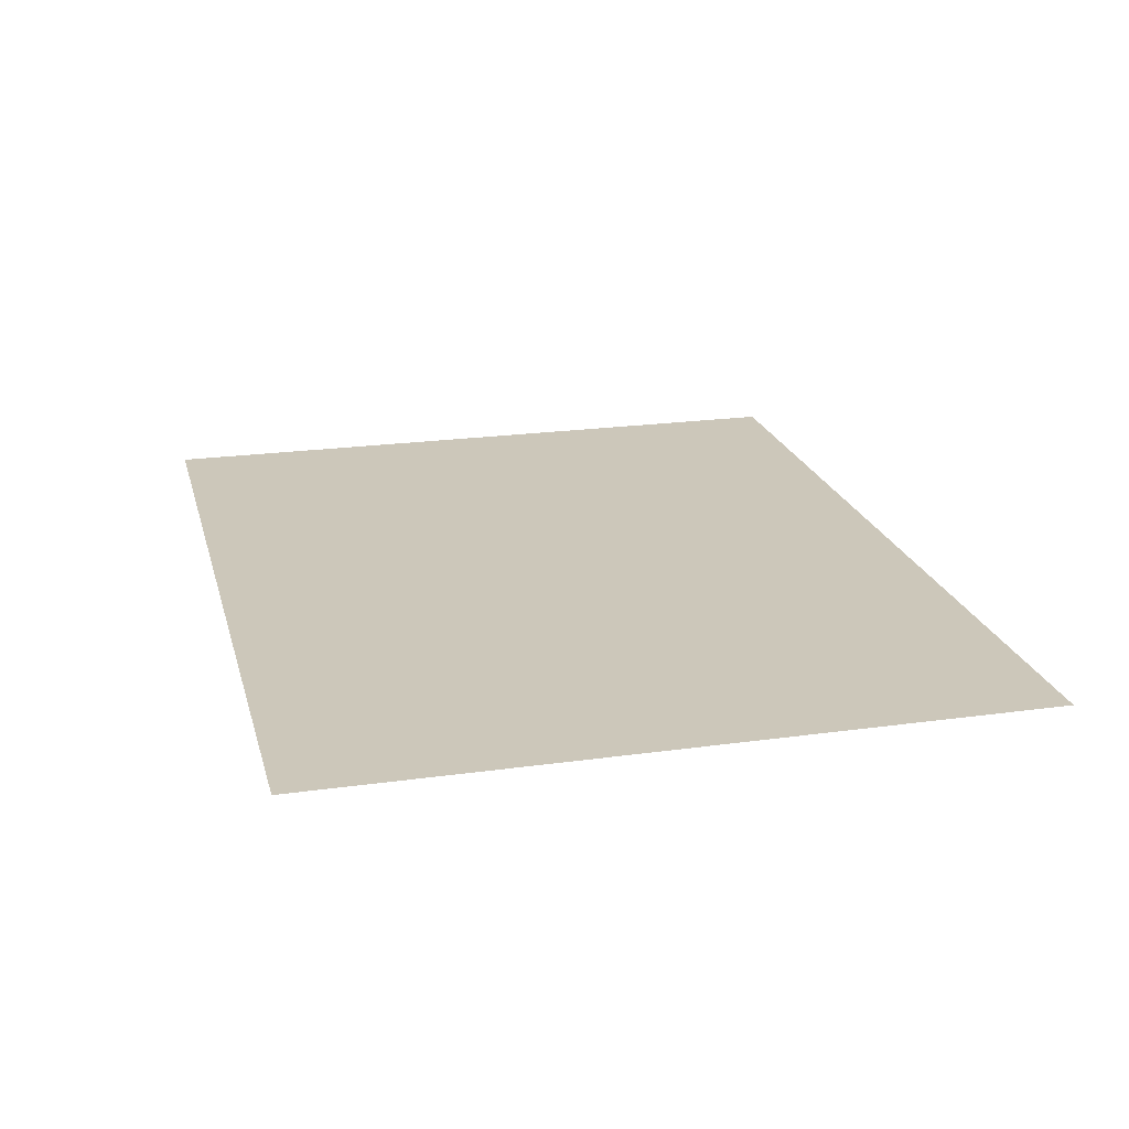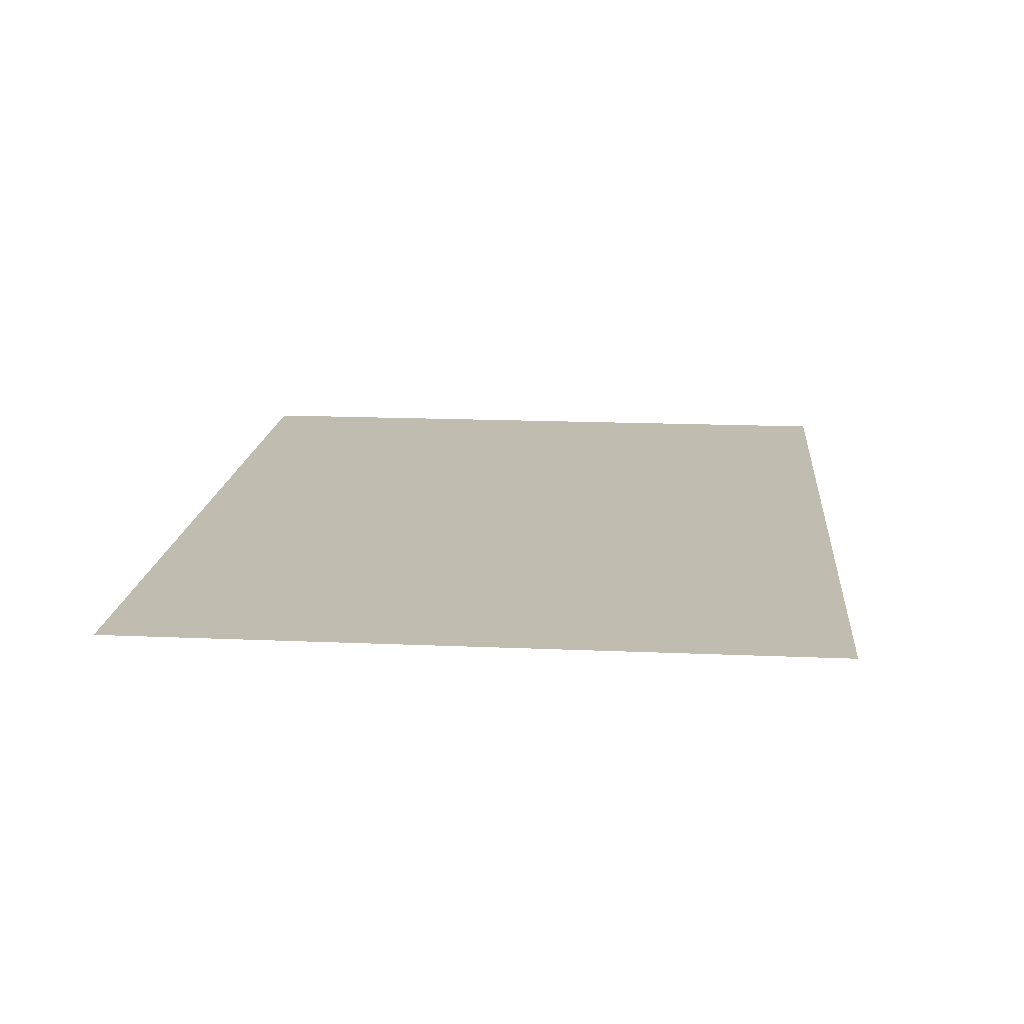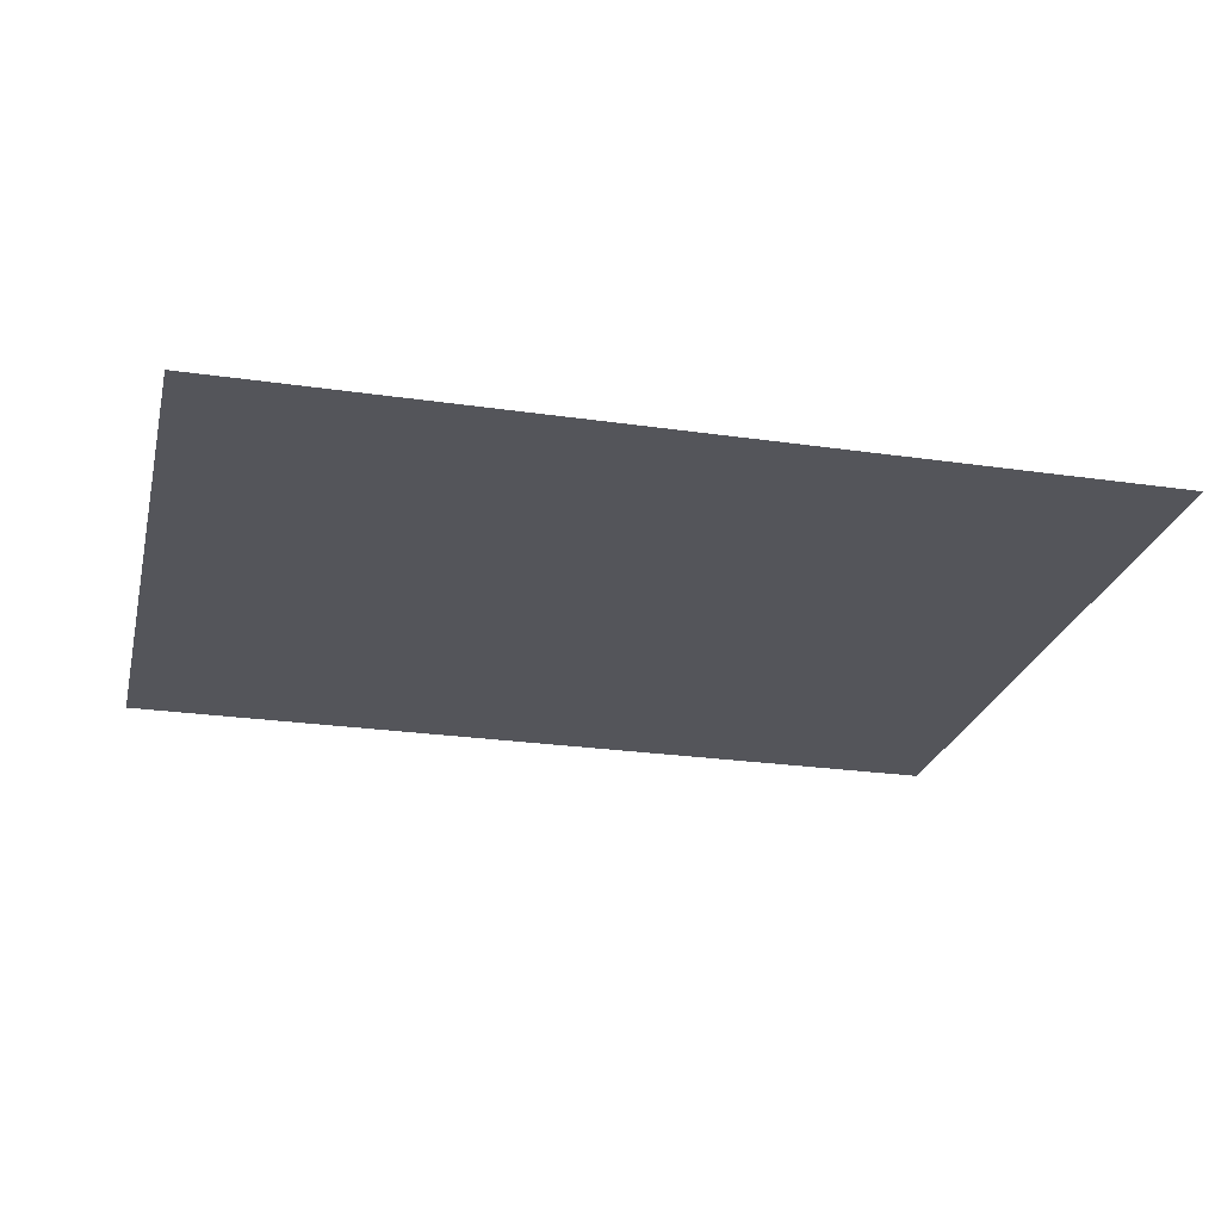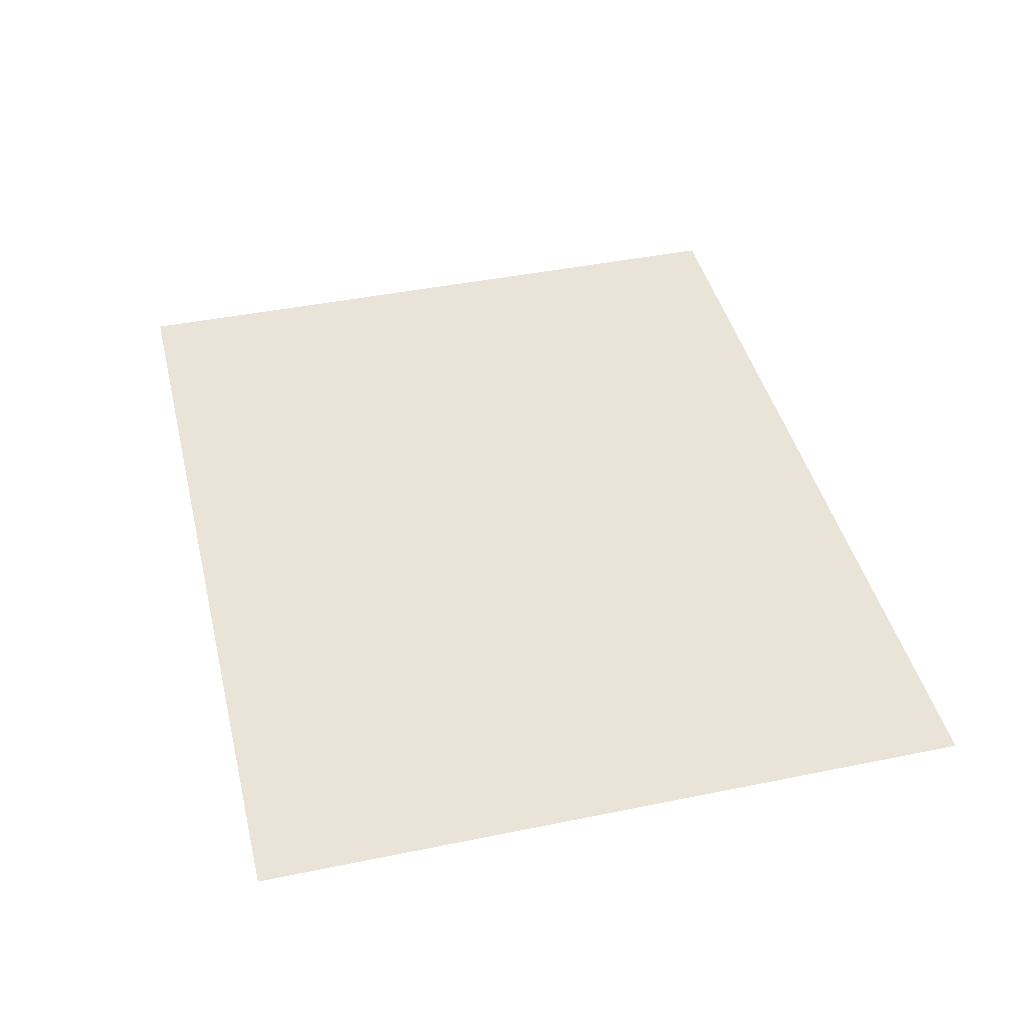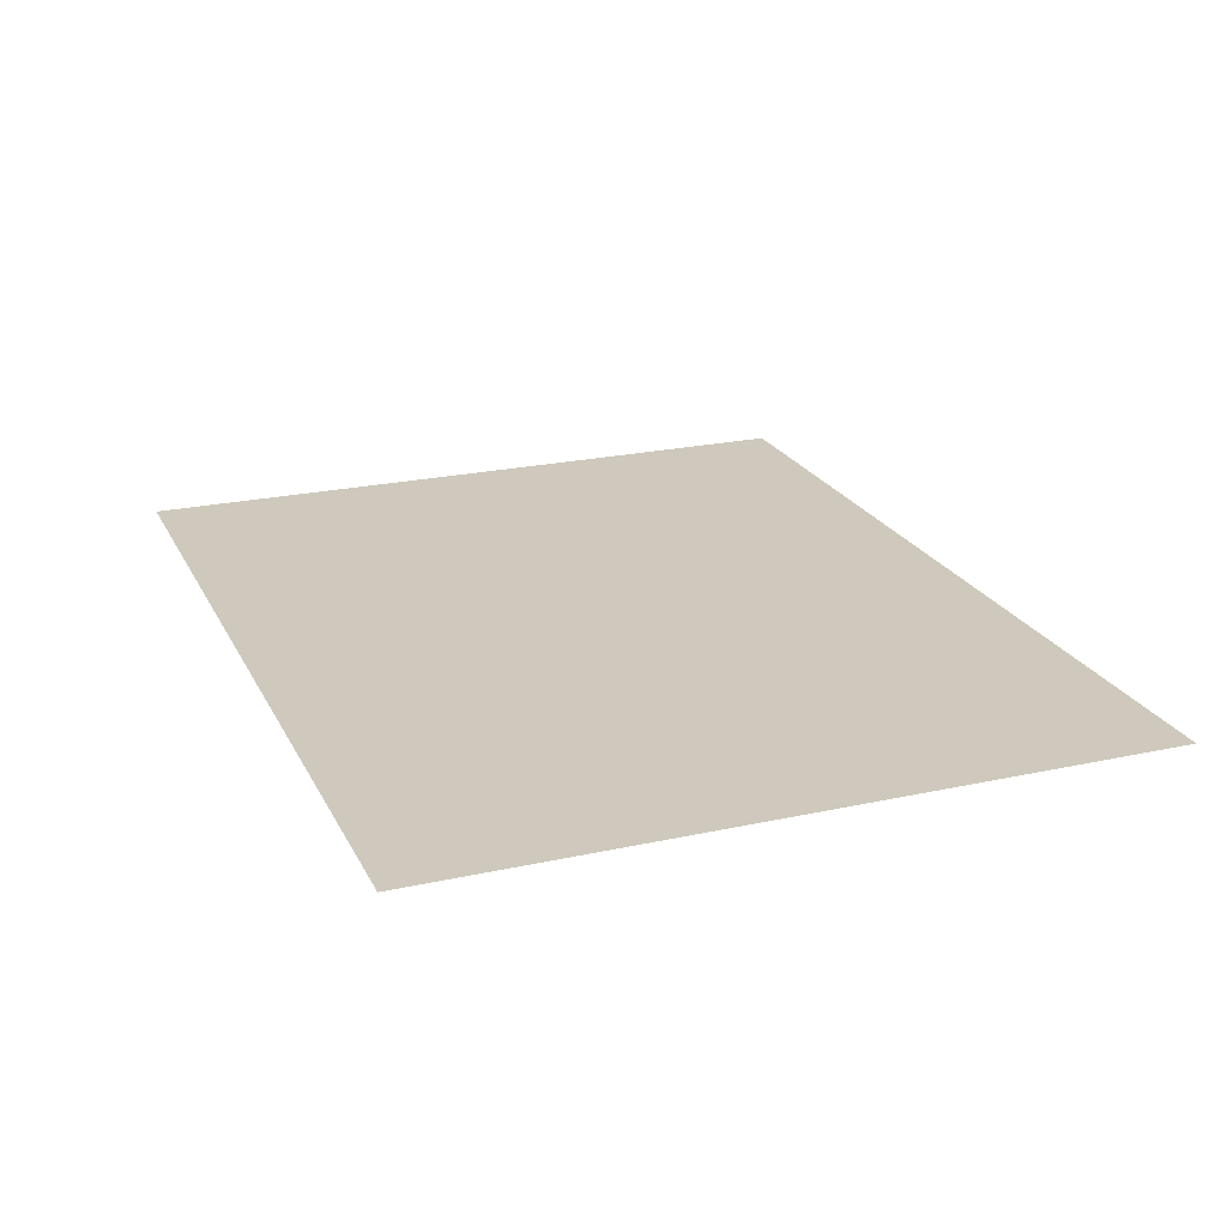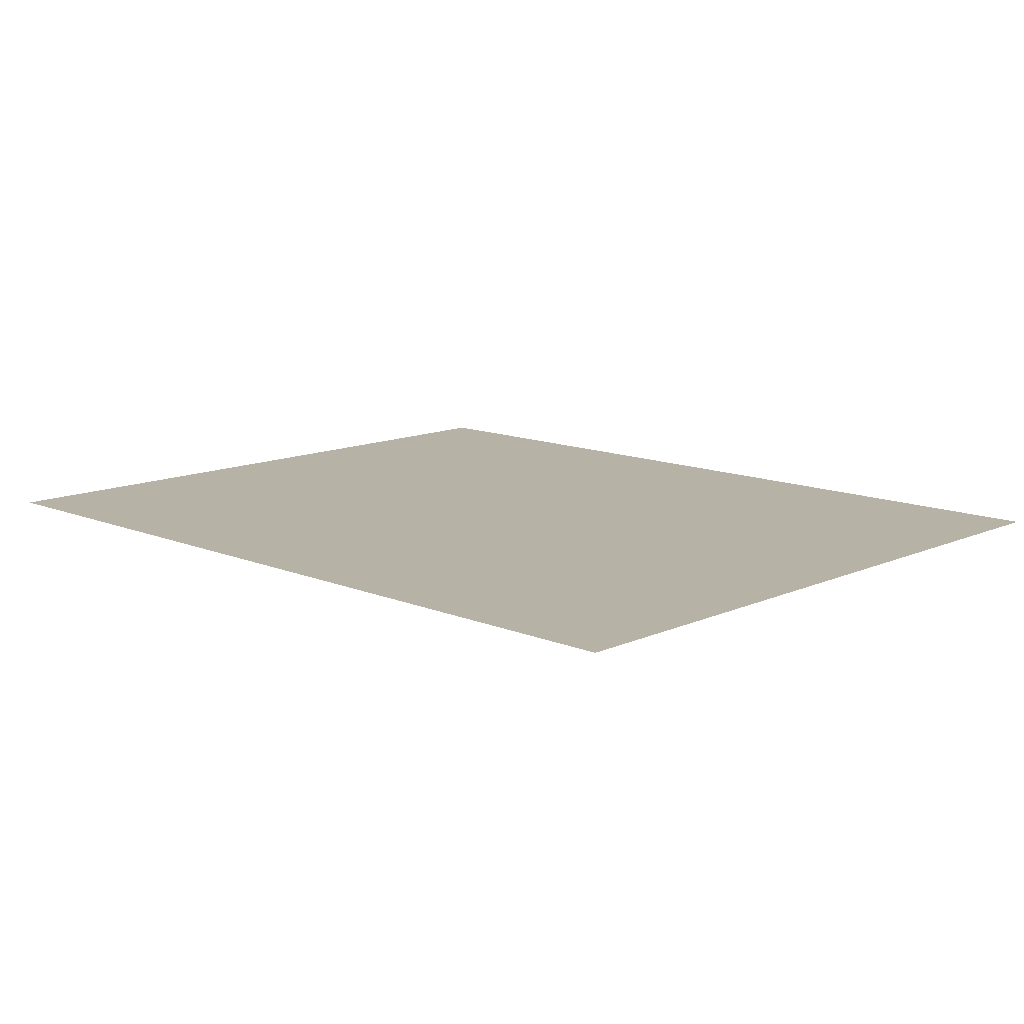
<metadata>
{"format":"obj","ext":"obj","renderer":"f3d","projection":"perspective","resolution":1024,"background":"white","views":[{"elev":21.3,"azim":-104.0,"up":"+Y"},{"elev":16.4,"azim":95.1,"up":"+Y"},{"elev":-24.9,"azim":166.7,"up":"+Y"},{"elev":43.1,"azim":-103.6,"up":"+Y"},{"elev":22.4,"azim":-110.9,"up":"+Y"},{"elev":12.4,"azim":44.0,"up":"+Y"}]}
</metadata>
<code>
g Leaf011
v 0.9484 0 0.7617
v 0.9484 0 -0.7617
v -0.9484 -0 -0.7617
v -0.9484 -0 0.7617
f 1 2 3
f 1 3 4

</code>
